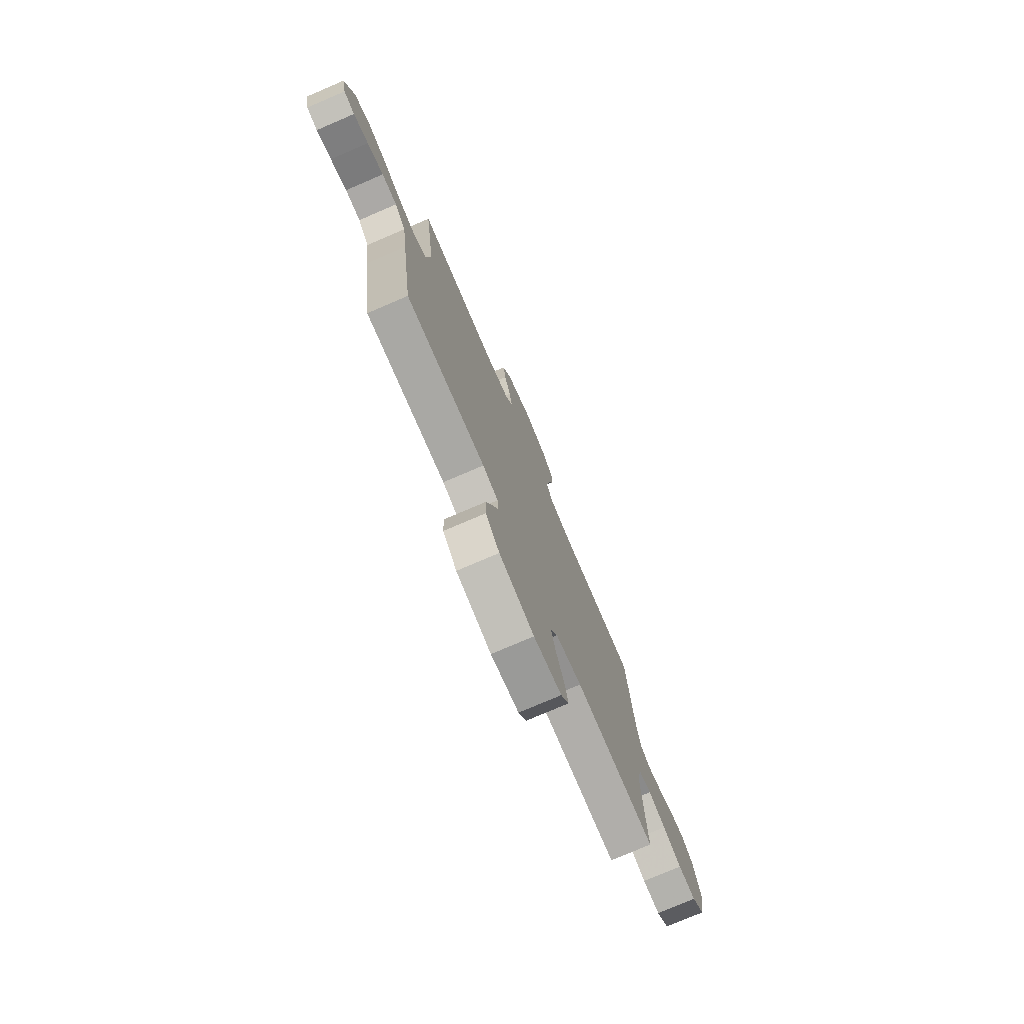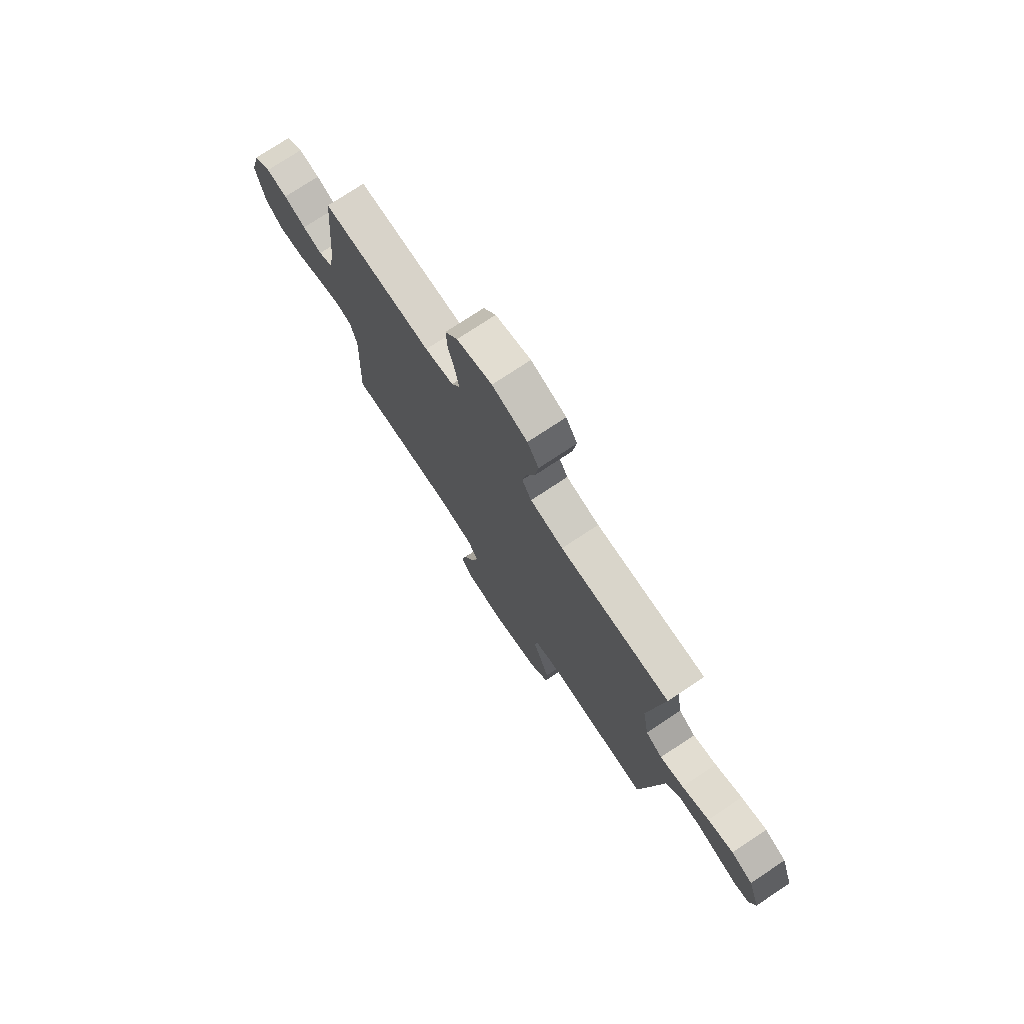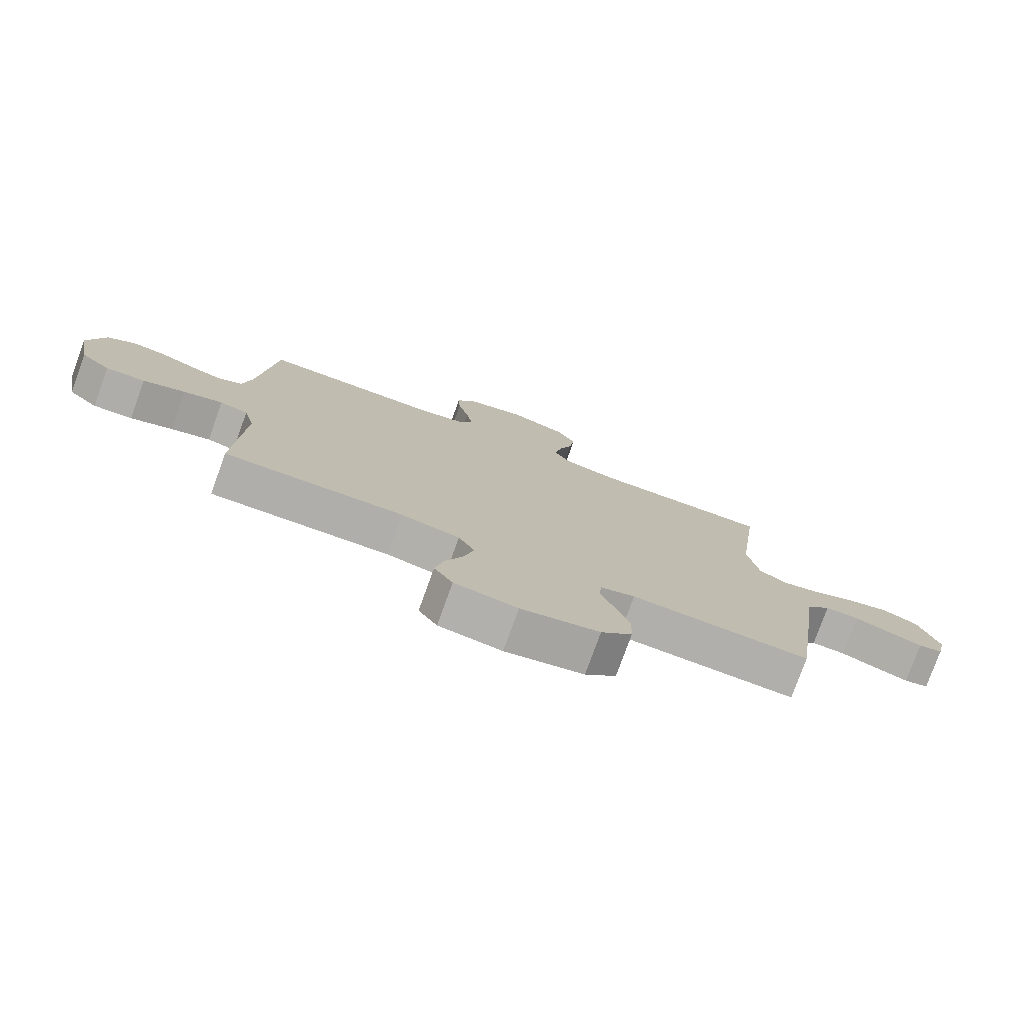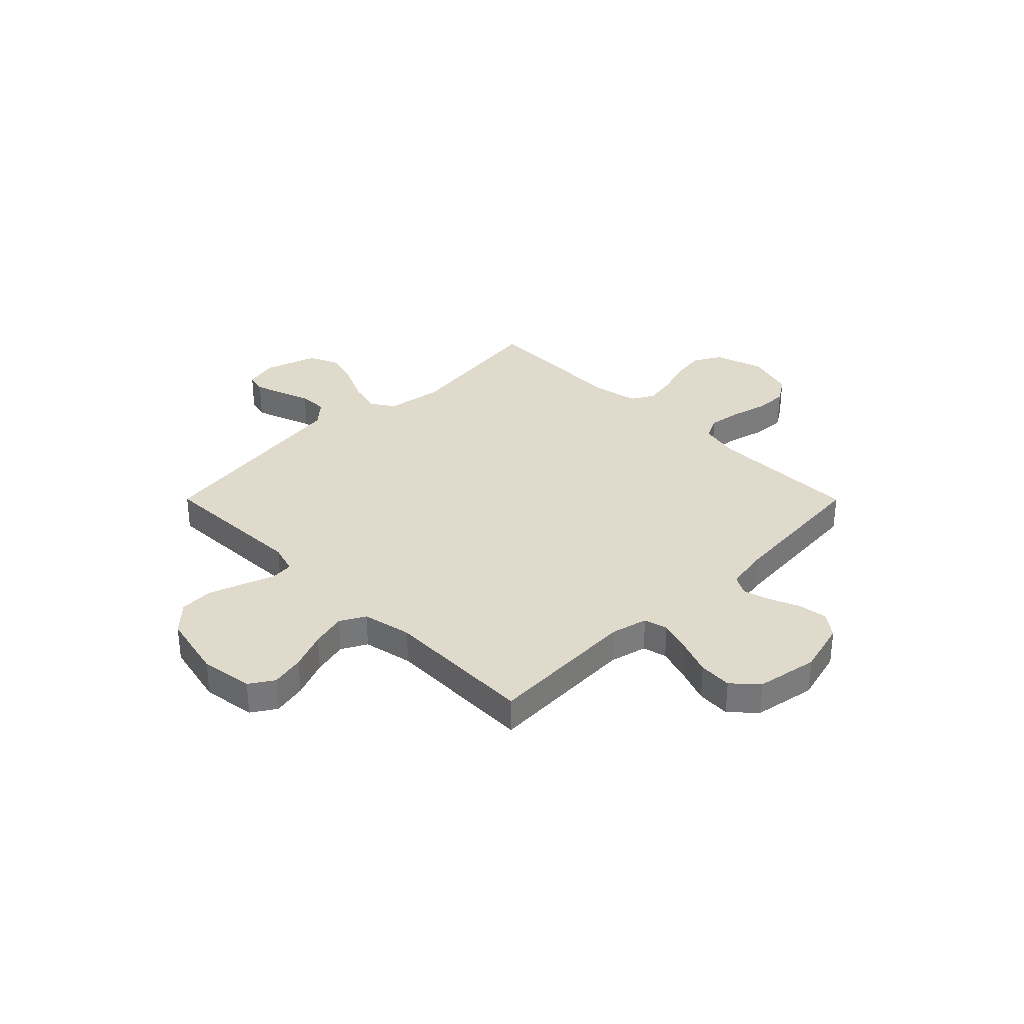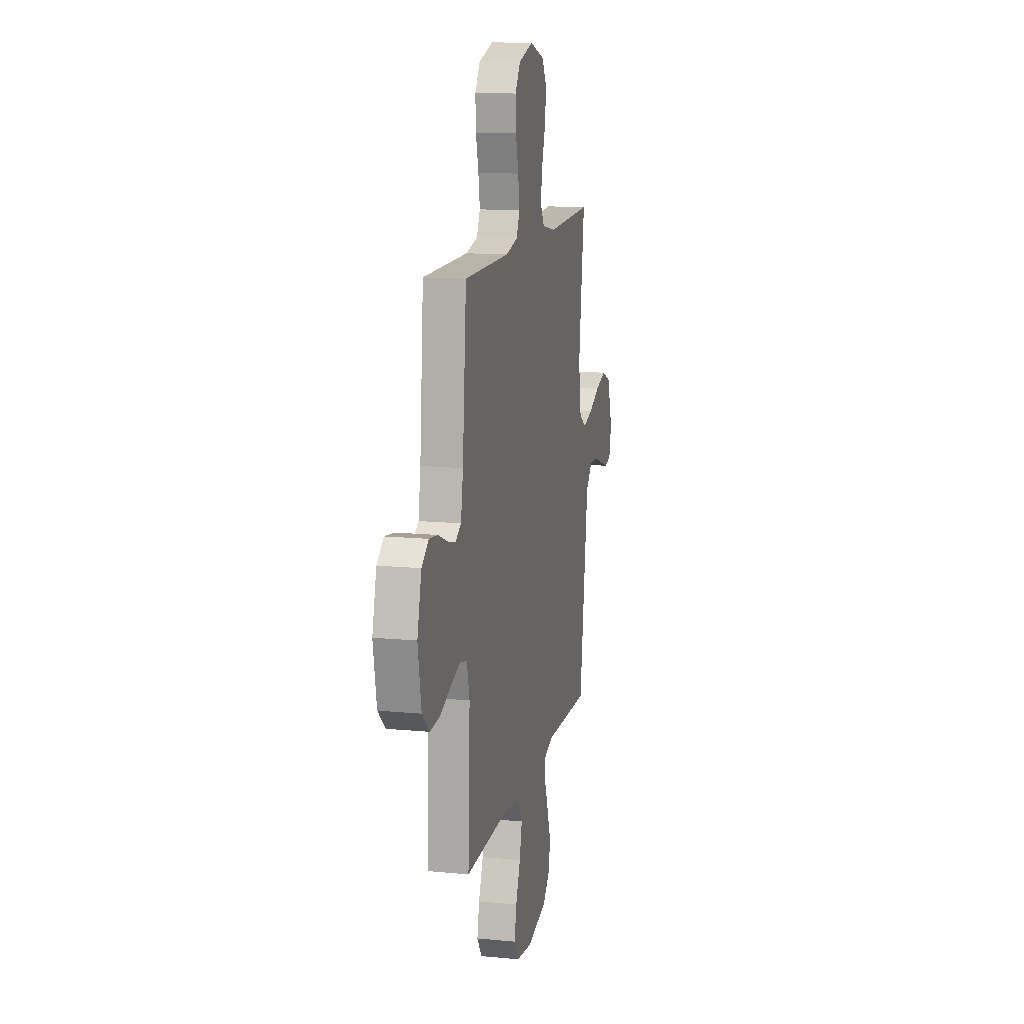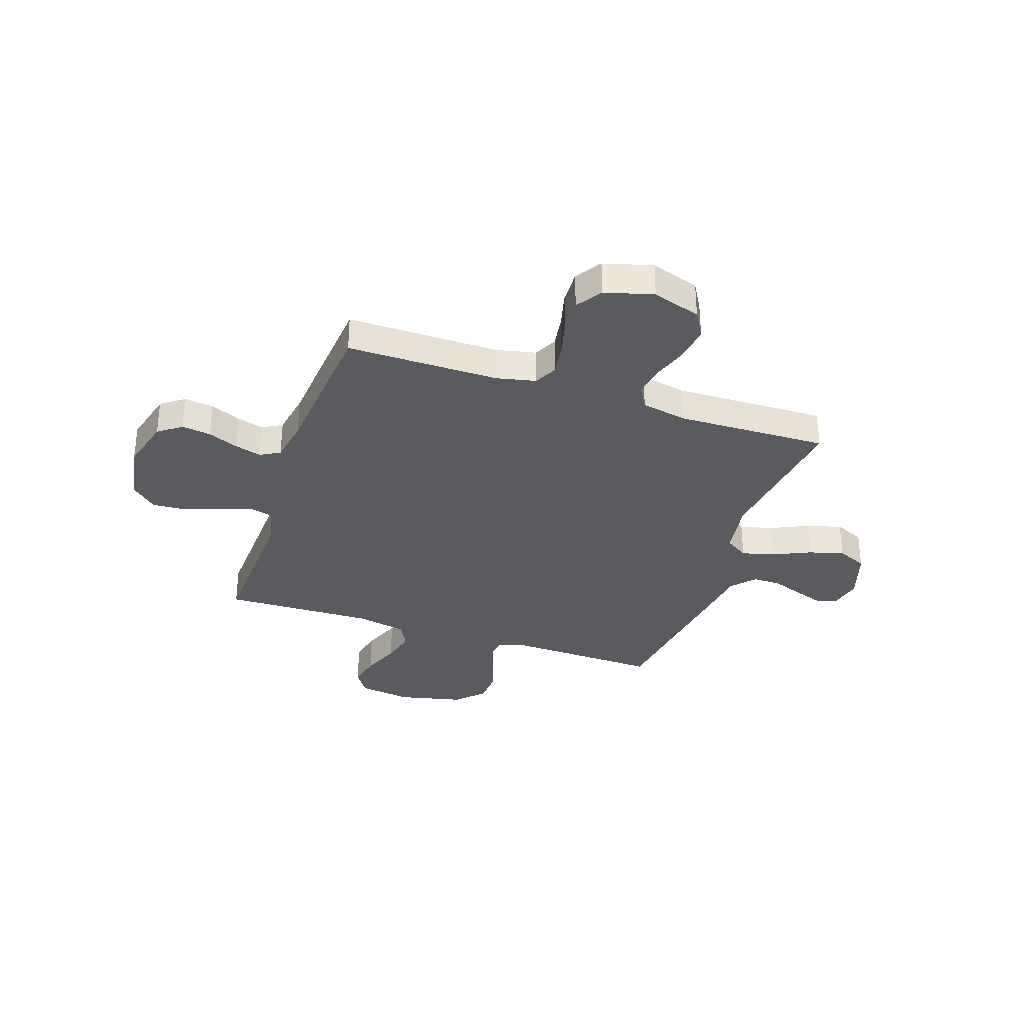
<metadata>
{"format":"obj","ext":"obj","renderer":"f3d","projection":"perspective","resolution":1024,"background":"white","views":[{"elev":-76.4,"azim":113.2,"up":"+Z"},{"elev":75.7,"azim":56.5,"up":"+Z"},{"elev":-77.9,"azim":-19.9,"up":"+Z"},{"elev":33.1,"azim":-134.9,"up":"+Y"},{"elev":13.5,"azim":-77.7,"up":"+Z"},{"elev":-33.1,"azim":-18.7,"up":"+Y"}]}
</metadata>
<code>
v -0.5 0.07 0.5
v -0.2 0.07 0.499
v -0.122 0.07 0.516
v -0.099 0.07 0.562
v -0.109 0.07 0.626
v -0.127 0.07 0.696
v -0.13 0.07 0.763
v -0.096 0.07 0.814
v 0 0.07 0.841
v 0.096 0.07 0.81
v 0.127 0.07 0.757
v 0.118 0.07 0.689
v 0.095 0.07 0.619
v 0.084 0.07 0.555
v 0.11 0.07 0.51
v 0.2 0.07 0.492
v 0.5 0.07 0.5
v 0.462 0.07 0.2
v 0.48 0.07 0.089
v 0.526 0.07 0.059
v 0.591 0.07 0.076
v 0.665 0.07 0.11
v 0.735 0.07 0.13
v 0.794 0.07 0.104
v 0.828 0.07 0
v 0.813 0.07 -0.066
v 0.772 0.07 -0.076
v 0.716 0.07 -0.057
v 0.655 0.07 -0.035
v 0.598 0.07 -0.034
v 0.557 0.07 -0.08
v 0.541 0.07 -0.2
v 0.5 0.07 -0.5
v 0.2 0.07 -0.491
v 0.142 0.07 -0.509
v 0.138 0.07 -0.554
v 0.161 0.07 -0.616
v 0.185 0.07 -0.686
v 0.183 0.07 -0.752
v 0.131 0.07 -0.806
v 0 0.07 -0.836
v -0.105 0.07 -0.821
v -0.136 0.07 -0.773
v -0.122 0.07 -0.706
v -0.092 0.07 -0.631
v -0.075 0.07 -0.562
v -0.102 0.07 -0.512
v -0.2 0.07 -0.492
v -0.5 0.07 -0.5
v -0.487 0.07 -0.2
v -0.505 0.07 -0.127
v -0.552 0.07 -0.115
v -0.617 0.07 -0.136
v -0.688 0.07 -0.163
v -0.754 0.07 -0.167
v -0.803 0.07 -0.122
v -0.825 0.07 0
v -0.797 0.07 0.105
v -0.751 0.07 0.139
v -0.693 0.07 0.131
v -0.633 0.07 0.106
v -0.58 0.07 0.091
v -0.541 0.07 0.113
v -0.526 0.07 0.2
v -0.5 0 0.5
v -0.2 0 0.499
v -0.122 0 0.516
v -0.099 0 0.562
v -0.109 0 0.626
v -0.127 0 0.696
v -0.13 0 0.763
v -0.096 0 0.814
v 0 0 0.841
v 0.096 0 0.81
v 0.127 0 0.757
v 0.118 0 0.689
v 0.095 0 0.619
v 0.084 0 0.555
v 0.11 0 0.51
v 0.2 0 0.492
v 0.5 0 0.5
v 0.462 0 0.2
v 0.48 0 0.089
v 0.526 0 0.059
v 0.591 0 0.076
v 0.665 0 0.11
v 0.735 0 0.13
v 0.794 0 0.104
v 0.828 0 0
v 0.813 0 -0.066
v 0.772 0 -0.076
v 0.716 0 -0.057
v 0.655 0 -0.035
v 0.598 0 -0.034
v 0.557 0 -0.08
v 0.541 0 -0.2
v 0.5 0 -0.5
v 0.2 0 -0.491
v 0.142 0 -0.509
v 0.138 0 -0.554
v 0.161 0 -0.616
v 0.185 0 -0.686
v 0.183 0 -0.752
v 0.131 0 -0.806
v 0 0 -0.836
v -0.105 0 -0.821
v -0.136 0 -0.773
v -0.122 0 -0.706
v -0.092 0 -0.631
v -0.075 0 -0.562
v -0.102 0 -0.512
v -0.2 0 -0.492
v -0.5 0 -0.5
v -0.487 0 -0.2
v -0.505 0 -0.127
v -0.552 0 -0.115
v -0.617 0 -0.136
v -0.688 0 -0.163
v -0.754 0 -0.167
v -0.803 0 -0.122
v -0.825 0 0
v -0.797 0 0.105
v -0.751 0 0.139
v -0.693 0 0.131
v -0.633 0 0.106
v -0.58 0 0.091
v -0.541 0 0.113
v -0.526 0 0.2
f 59 60 61
f 58 59 61
f 57 58 61
f 56 57 61
f 55 56 61
f 54 55 61
f 53 54 61
f 52 53 61 62
f 51 52 62 63
f 48 49 50
f 51 63 64
f 50 51 64
f 48 50 64
f 47 48 64
f 43 44 45
f 42 43 45
f 41 42 45
f 40 41 45
f 39 40 45
f 38 39 45
f 37 38 45
f 36 37 45
f 35 36 45 46
f 34 35 46 47
f 31 32 33 34
f 27 28 29
f 26 27 29
f 25 26 29
f 24 25 29
f 23 24 29
f 22 23 29
f 21 22 29
f 20 21 29 30
f 19 20 30 31
f 16 17 18
f 15 16 18 19
f 11 12 13
f 10 11 13
f 9 10 13
f 8 9 13
f 7 8 13
f 6 7 13
f 5 6 13
f 4 5 13 14
f 3 4 14 15
f 64 1 2
f 47 64 2
f 34 47 2
f 31 34 2
f 19 31 2
f 2 3 15 19
f 125 124 123
f 125 123 122
f 125 122 121
f 125 121 120
f 125 120 119
f 125 119 118
f 125 118 117
f 126 125 117 116
f 127 126 116 115
f 114 113 112
f 128 127 115
f 128 115 114
f 128 114 112
f 128 112 111
f 109 108 107
f 109 107 106
f 109 106 105
f 109 105 104
f 109 104 103
f 109 103 102
f 109 102 101
f 109 101 100
f 110 109 100 99
f 111 110 99 98
f 98 97 96 95
f 93 92 91
f 93 91 90
f 93 90 89
f 93 89 88
f 93 88 87
f 93 87 86
f 93 86 85
f 94 93 85 84
f 95 94 84 83
f 82 81 80
f 83 82 80 79
f 77 76 75
f 77 75 74
f 77 74 73
f 77 73 72
f 77 72 71
f 77 71 70
f 77 70 69
f 78 77 69 68
f 79 78 68 67
f 66 65 128
f 66 128 111
f 66 111 98
f 66 98 95
f 66 95 83
f 83 79 67 66
f 1 65 66 2
f 2 66 67 3
f 3 67 68 4
f 4 68 69 5
f 5 69 70 6
f 6 70 71 7
f 7 71 72 8
f 8 72 73 9
f 9 73 74 10
f 10 74 75 11
f 11 75 76 12
f 12 76 77 13
f 13 77 78 14
f 14 78 79 15
f 15 79 80 16
f 16 80 81 17
f 17 81 82 18
f 18 82 83 19
f 19 83 84 20
f 20 84 85 21
f 21 85 86 22
f 22 86 87 23
f 23 87 88 24
f 24 88 89 25
f 25 89 90 26
f 26 90 91 27
f 27 91 92 28
f 28 92 93 29
f 29 93 94 30
f 30 94 95 31
f 31 95 96 32
f 32 96 97 33
f 33 97 98 34
f 34 98 99 35
f 35 99 100 36
f 36 100 101 37
f 37 101 102 38
f 38 102 103 39
f 39 103 104 40
f 40 104 105 41
f 41 105 106 42
f 42 106 107 43
f 43 107 108 44
f 44 108 109 45
f 45 109 110 46
f 46 110 111 47
f 47 111 112 48
f 48 112 113 49
f 49 113 114 50
f 50 114 115 51
f 51 115 116 52
f 52 116 117 53
f 53 117 118 54
f 54 118 119 55
f 55 119 120 56
f 56 120 121 57
f 57 121 122 58
f 58 122 123 59
f 59 123 124 60
f 60 124 125 61
f 61 125 126 62
f 62 126 127 63
f 63 127 128 64
f 64 128 65 1

</code>
